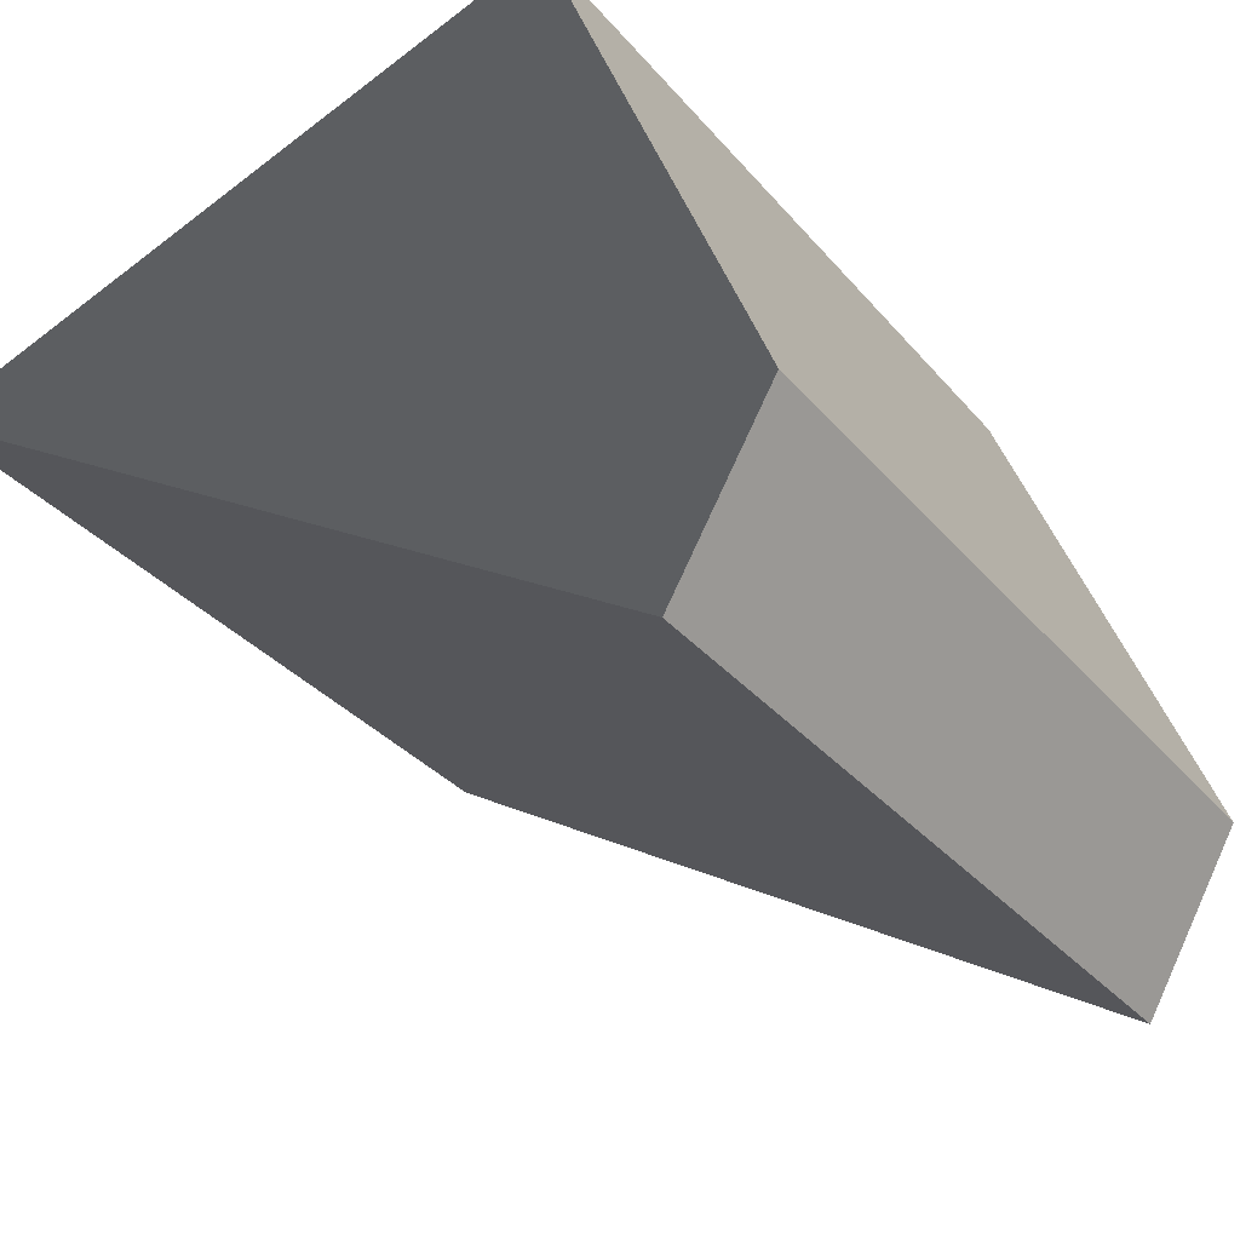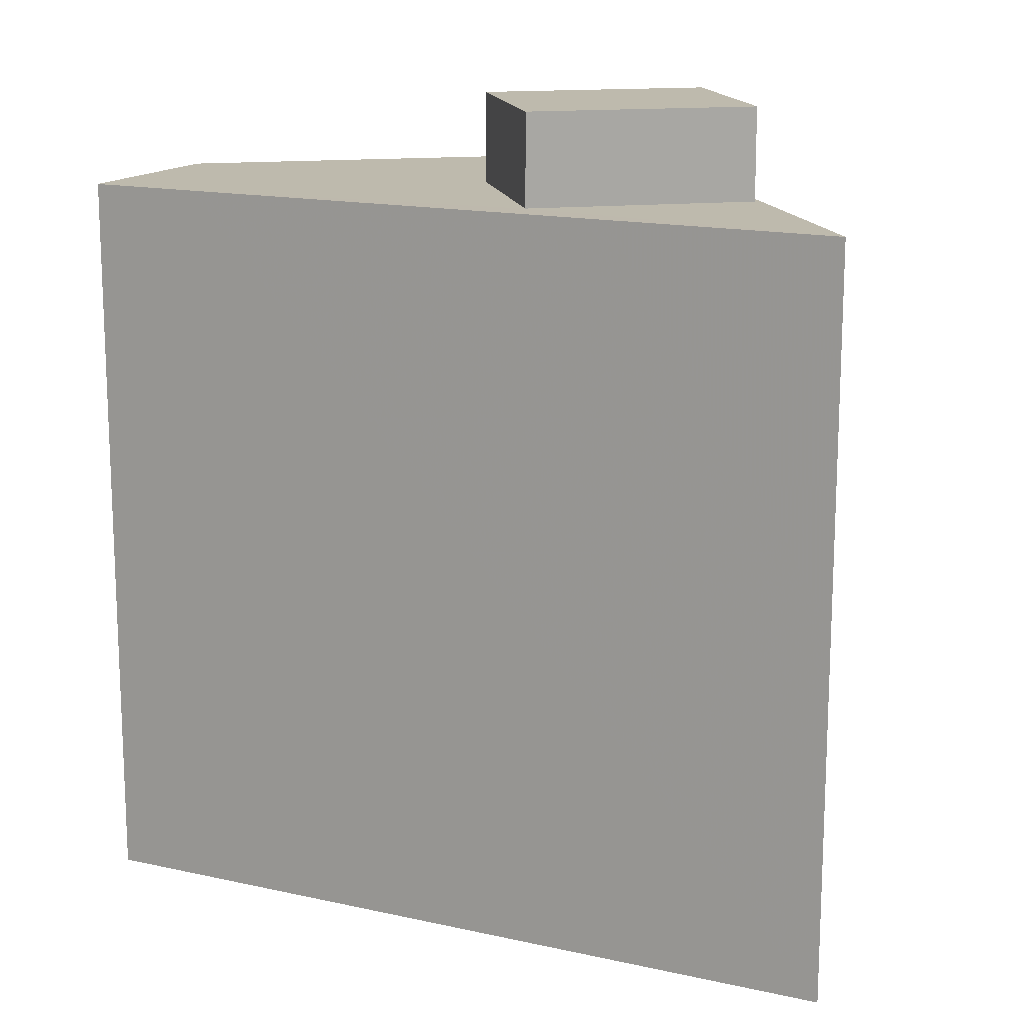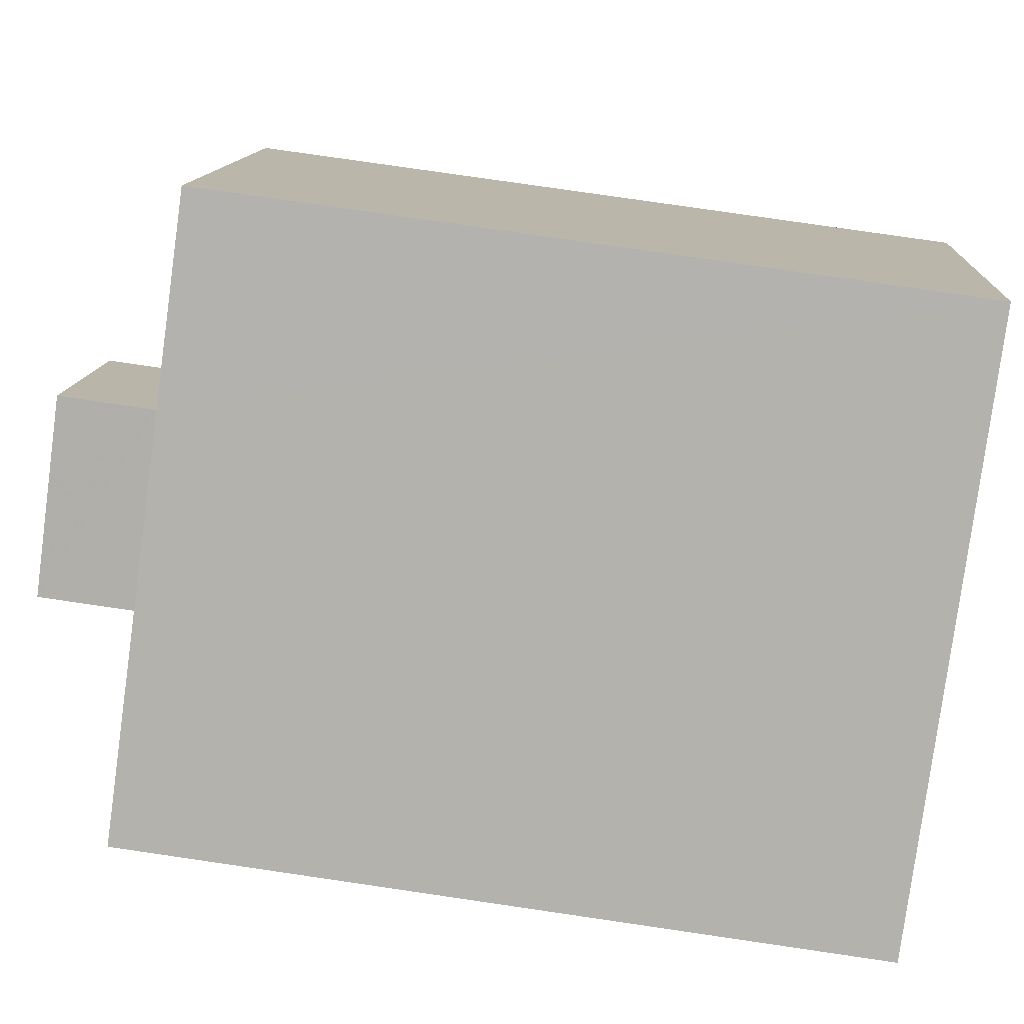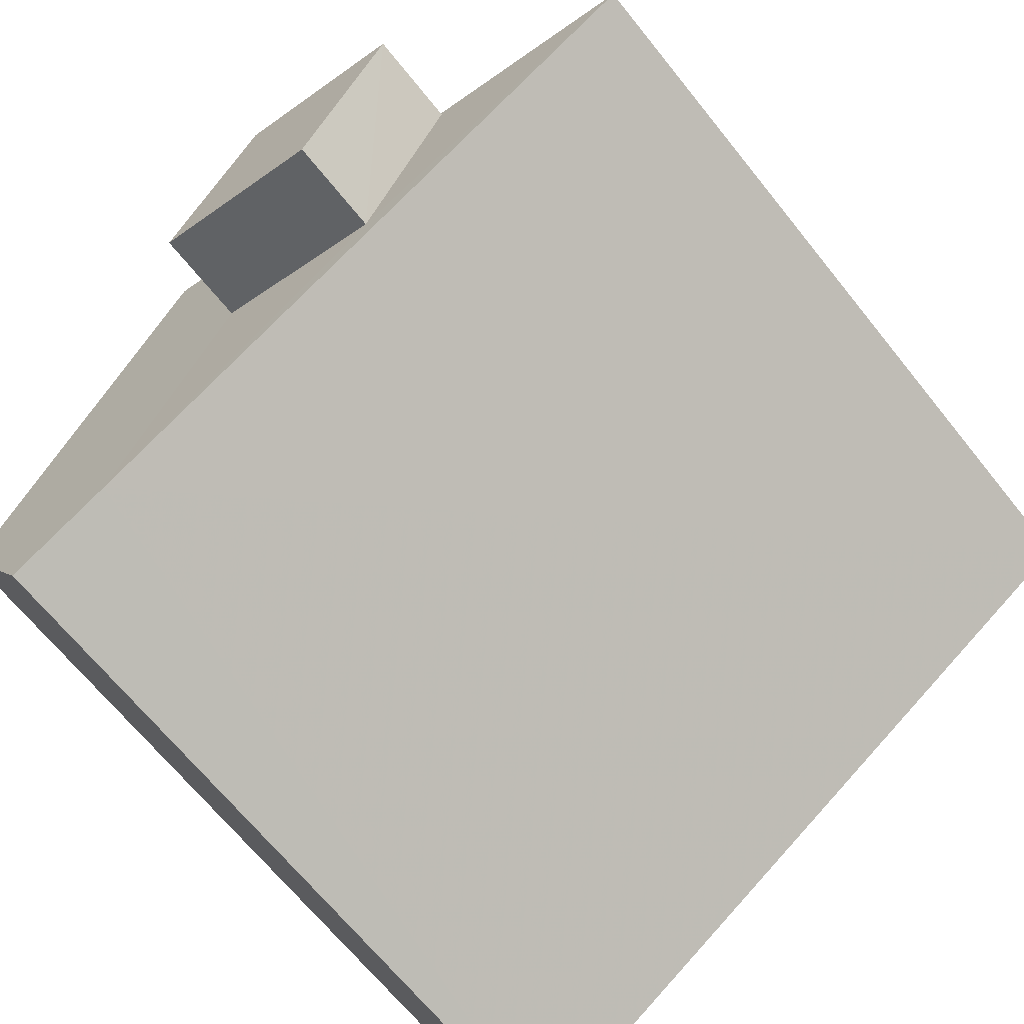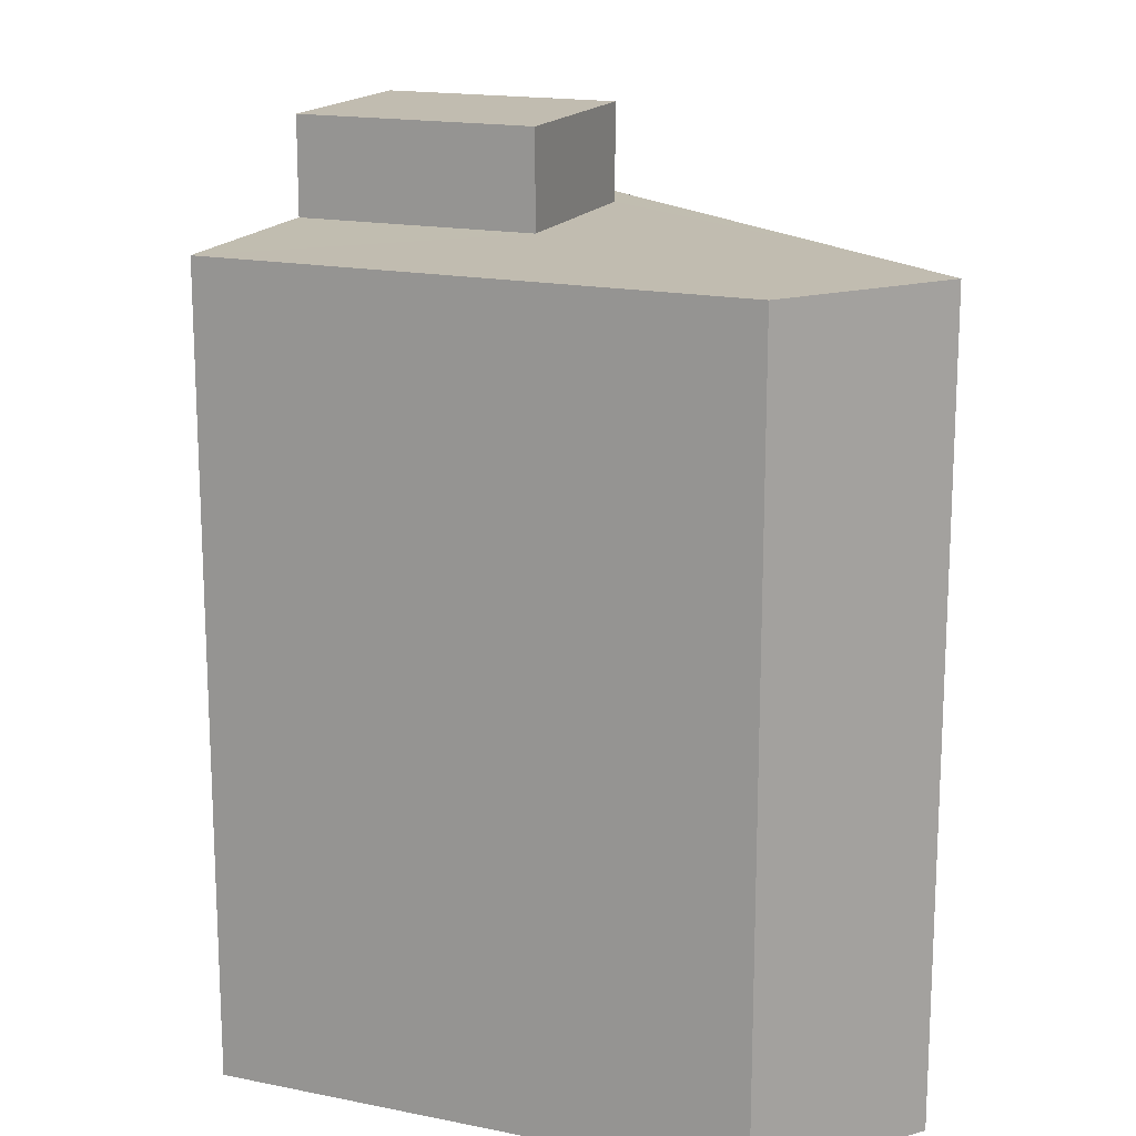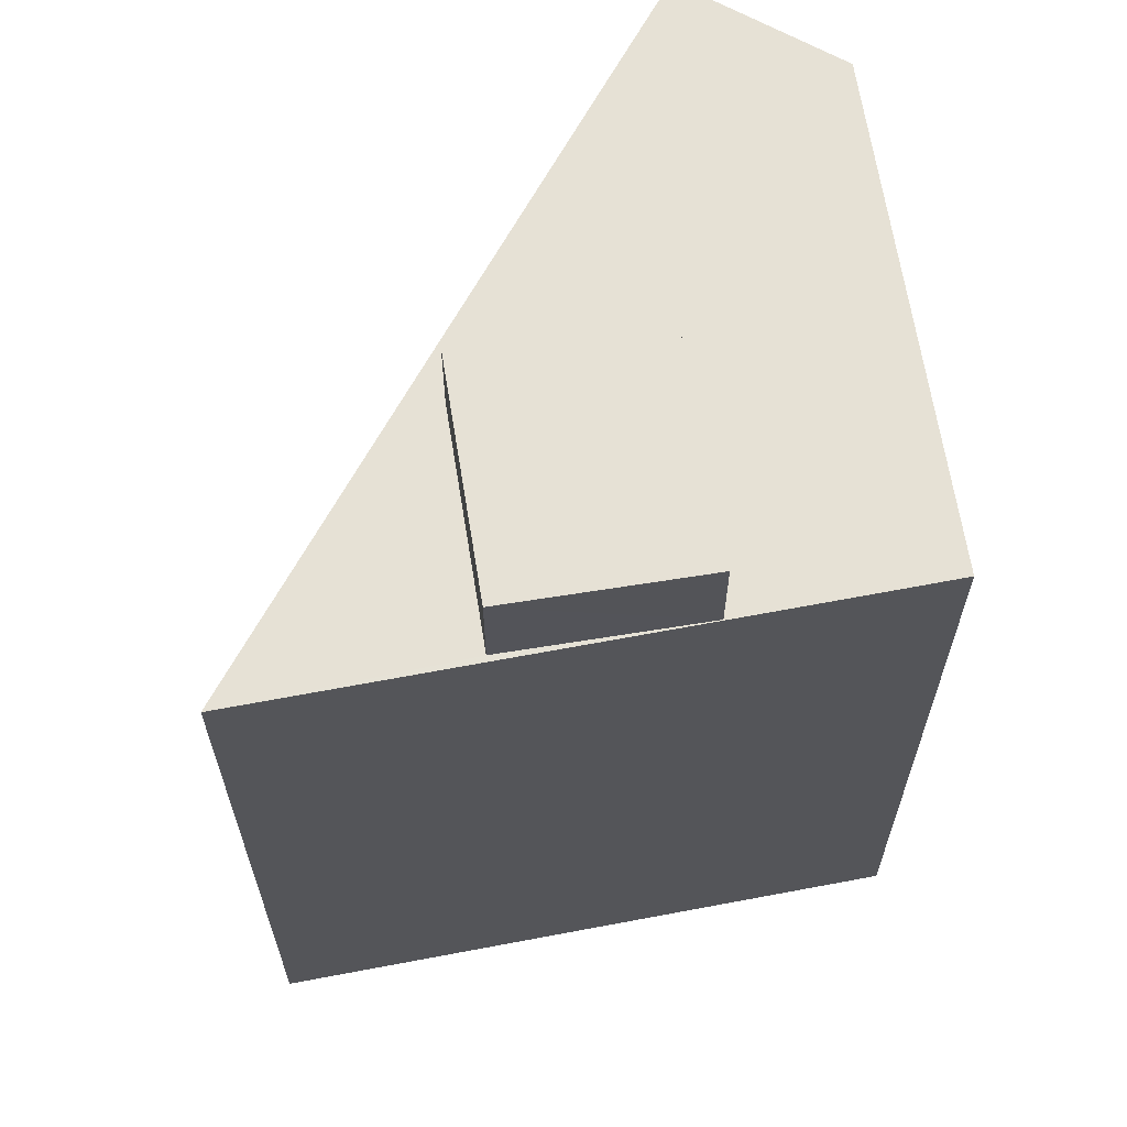
<metadata>
{"format":"obj","ext":"obj","renderer":"f3d","projection":"perspective","resolution":1024,"background":"white","views":[{"elev":-31.3,"azim":-147.5,"up":"+Y"},{"elev":15.4,"azim":56.2,"up":"+Z"},{"elev":79.9,"azim":98.3,"up":"+Y"},{"elev":-67.4,"azim":38.8,"up":"+Y"},{"elev":16.7,"azim":-89.8,"up":"+Z"},{"elev":64.8,"azim":149.1,"up":"+Z"}]}
</metadata>
<code>
v -9460 -3.751e+04 32.17
v -9461 -3.751e+04 32.17
v -9458 -3.75e+04 32.17
v -9450 -3.751e+04 32.16
v -9457 -3.751e+04 44.03
v -9453 -3.751e+04 44.03
v -9456 -3.75e+04 44.03
v -9454 -3.751e+04 44.03
v -9450 -3.751e+04 42.72
v -9454 -3.751e+04 42.73
v -9458 -3.751e+04 42.73
v -9457 -3.751e+04 42.73
v -9453 -3.751e+04 42.73
v -9456 -3.75e+04 42.73
v -9456 -3.75e+04 42.73
v -9460 -3.751e+04 42.73
v -9461 -3.751e+04 42.73
v -9458 -3.75e+04 42.73
f 1 2 3
f 4 1 3
f 5 6 7
f 5 8 6
f 9 10 11
f 11 10 12
f 13 9 14
f 13 14 15
f 13 10 9
f 16 11 17
f 18 17 12
f 14 18 15
f 17 11 12
f 15 18 12
f 15 7 6
f 13 15 6
f 10 6 8
f 10 13 6
f 12 8 5
f 12 10 8
f 12 5 7
f 15 12 7
f 16 2 1
f 16 17 2
f 18 3 2
f 17 18 2
f 14 4 3
f 3 18 14
f 9 4 14
f 11 1 4
f 4 9 11
f 16 1 11

</code>
